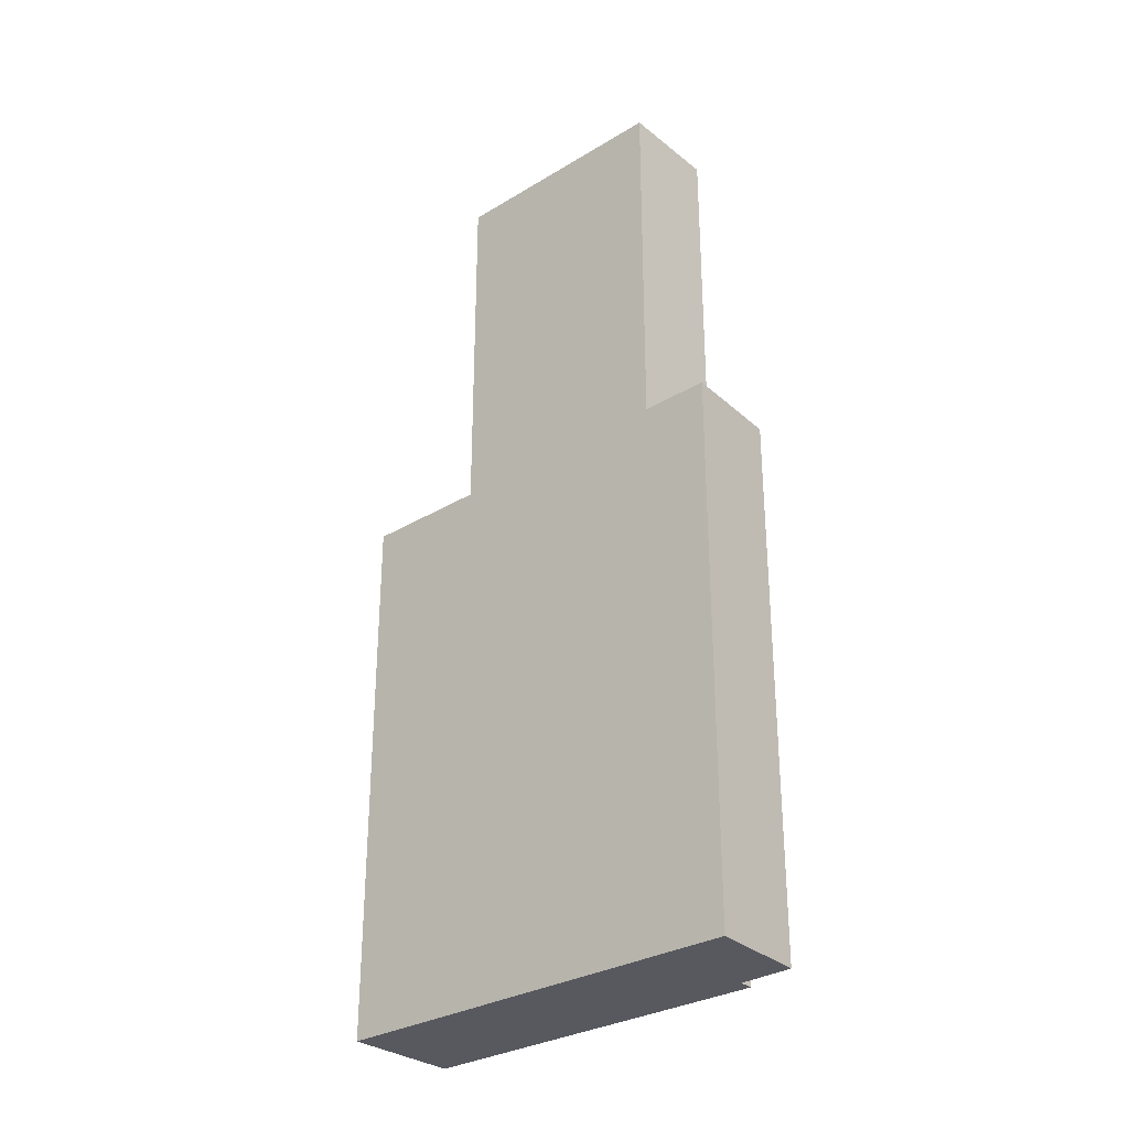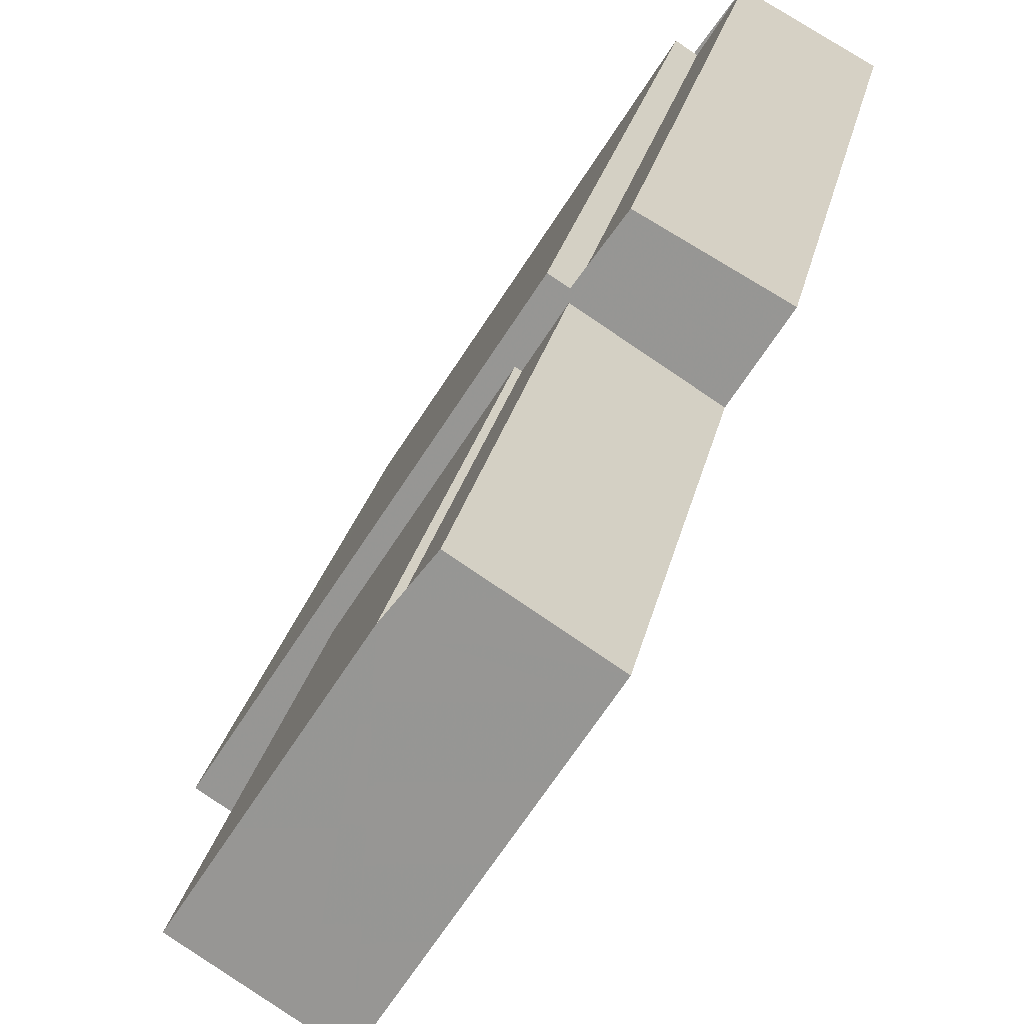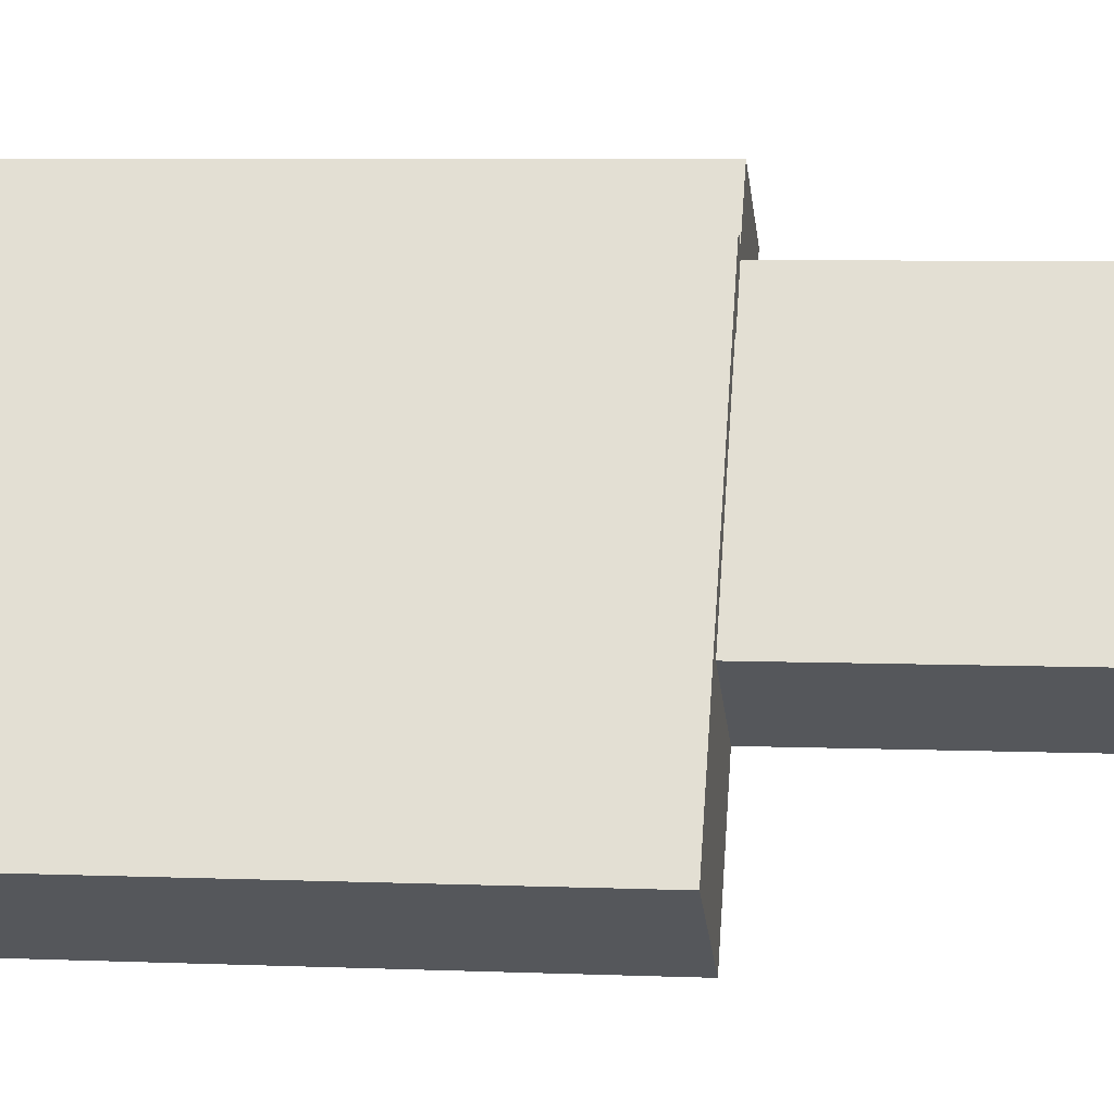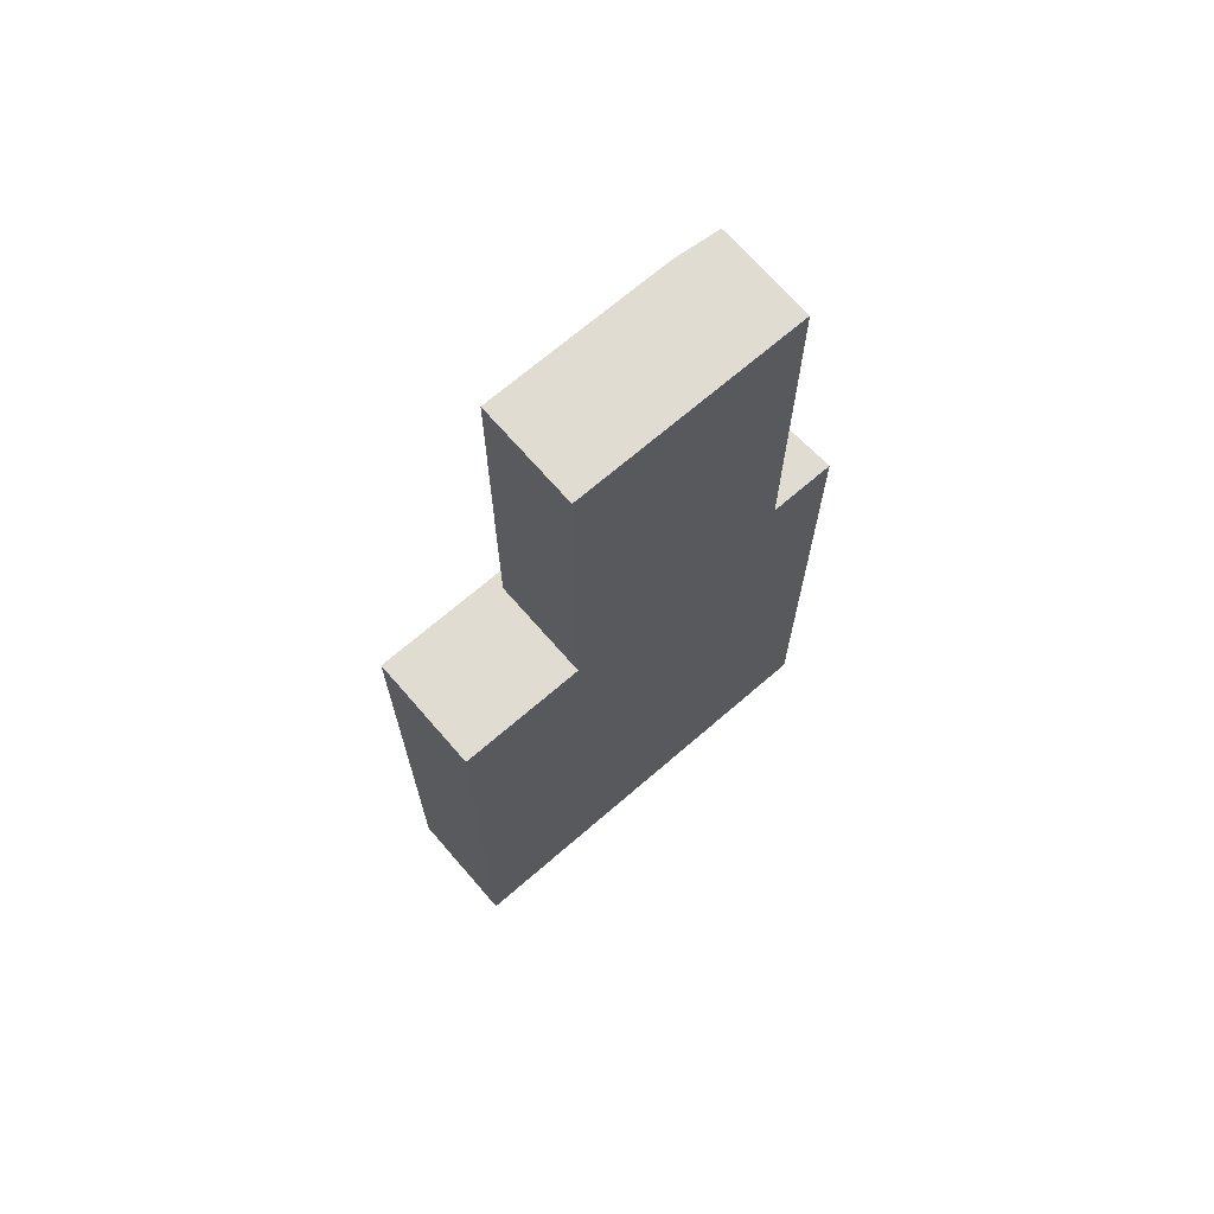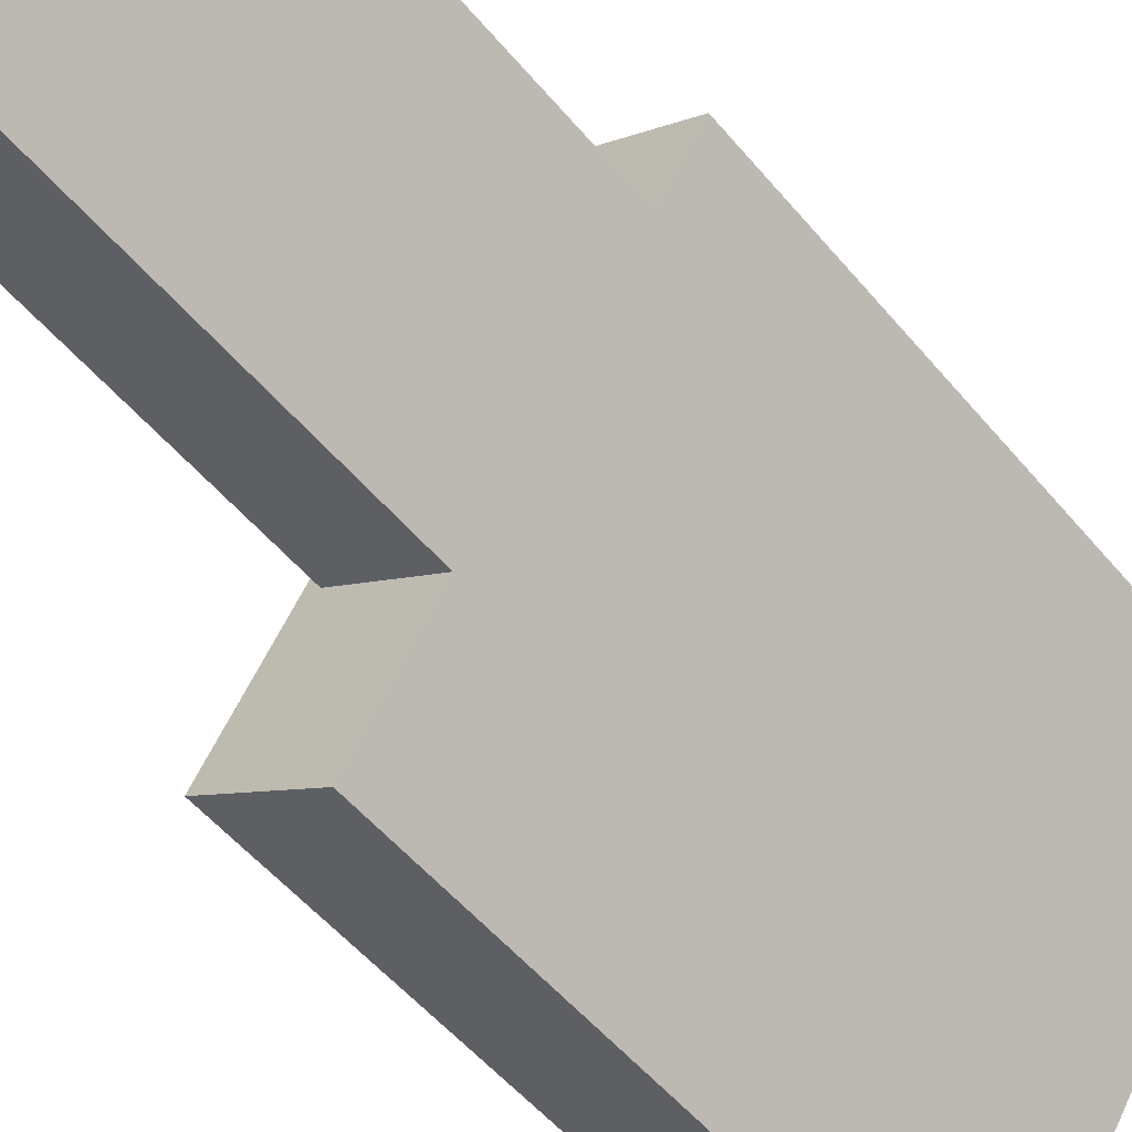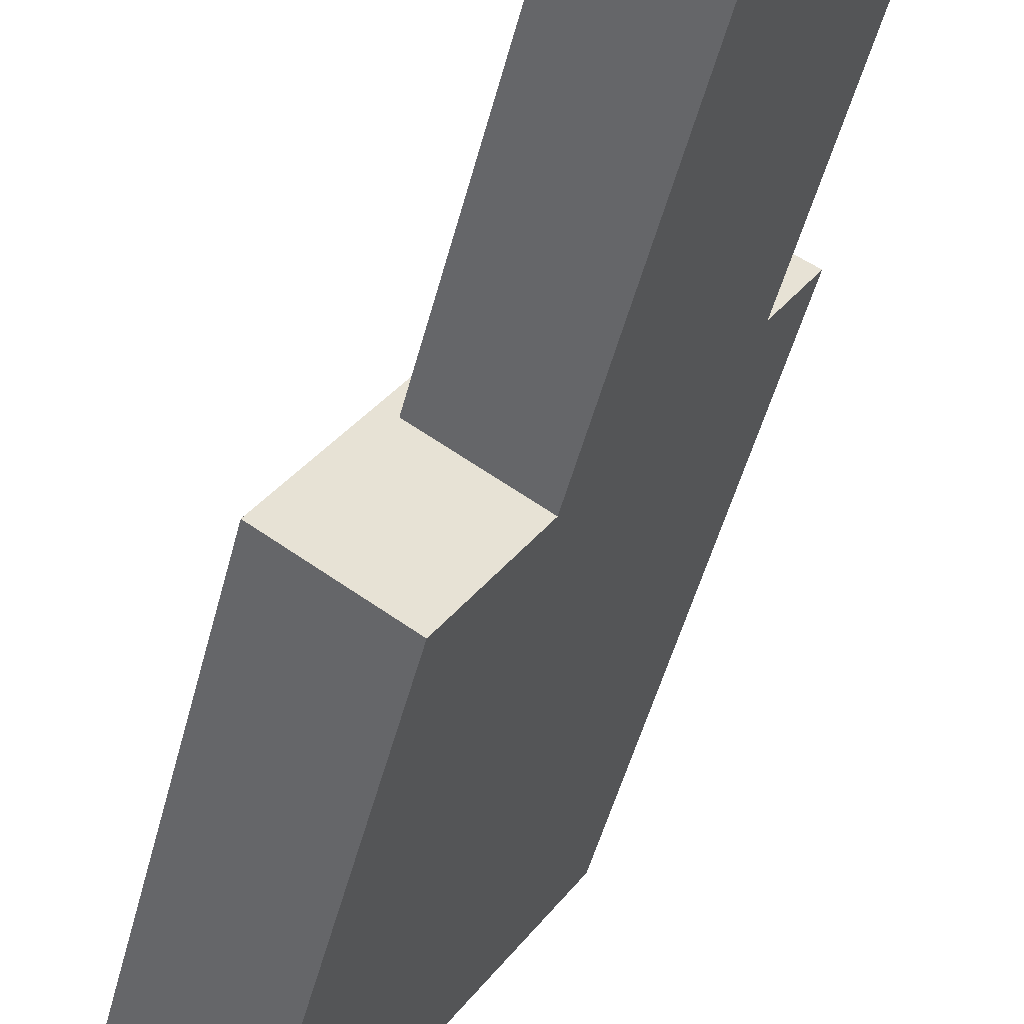
<metadata>
{"format":"obj","ext":"obj","renderer":"f3d","projection":"perspective","resolution":1024,"background":"white","views":[{"elev":-30.3,"azim":-81.4,"up":"+Y"},{"elev":20.3,"azim":-170.5,"up":"+Z"},{"elev":5.8,"azim":97.6,"up":"+Z"},{"elev":69.2,"azim":-163.5,"up":"+Y"},{"elev":-52.0,"azim":-141.7,"up":"+Z"},{"elev":-47.1,"azim":166.2,"up":"+Z"}]}
</metadata>
<code>
v -70.92 -258.6 0.612
v -72.6 -258.6 3.235
v -83.68 -258.6 20.56
v -84.11 -258.6 21.23
v -85.07 -258.6 20.63
v -86.62 -258.6 23.06
v -87.02 -258.6 23.68
v -92.83 -258.6 20.44
v -90.97 -258.6 17.53
v -90.41 -258.6 16.66
v -89.88 -258.6 15.83
v -82.14 -258.6 3.727
v -82.04 -258.6 3.577
v -80.61 -258.6 1.331
v -77.47 -258.6 -3.577
v -76.28 -197.8 7.268
v -82.99 -197.8 17.76
v -83.23 -197.8 17.61
v -84.89 -197.8 20.19
v -90.41 -197.8 16.66
v -89.88 -197.8 15.83
v -82.14 -197.8 3.727
v -82.04 -197.8 3.577
v -70.92 -222.2 0.612
v -72.6 -222.2 3.235
v -83.68 -222.2 20.56
v -84.11 -222.2 21.23
v -85.07 -222.2 20.63
v -86.62 -222.2 23.06
v -87.02 -222.2 23.68
v -92.83 -222.2 20.44
v -90.97 -222.2 17.53
v -90.41 -222.2 16.66
v -84.89 -222.2 20.19
v -83.23 -222.2 17.61
v -82.99 -222.2 17.76
v -76.28 -222.2 7.268
v -82.04 -222.2 3.577
v -80.61 -222.2 1.331
v -77.47 -222.2 -3.577
g CityEngineShapeMaterial_434
f 2 1 15 14 13 12 11 10 9 8 7 6 5 4 3
f 17 16 23 22 21 20 19 18
f 25 24 40 39 38 37 36 35 34 33 32 31 30 29 28 27 26
f 38 37 16 23
f 37 36 17 16
f 18 35 36 17
f 35 34 19 18
f 20 33 34 19
f 1 15 40 24
f 15 14 39 40
f 14 13 38 39
f 13 12 22 23
f 12 11 21 22
f 11 10 20 21
f 10 9 32 33
f 9 8 31 32
f 8 7 30 31
f 7 6 29 30
f 6 5 28 29
f 5 4 27 28
f 4 3 26 27
f 3 2 25 26
f 2 1 24 25

</code>
